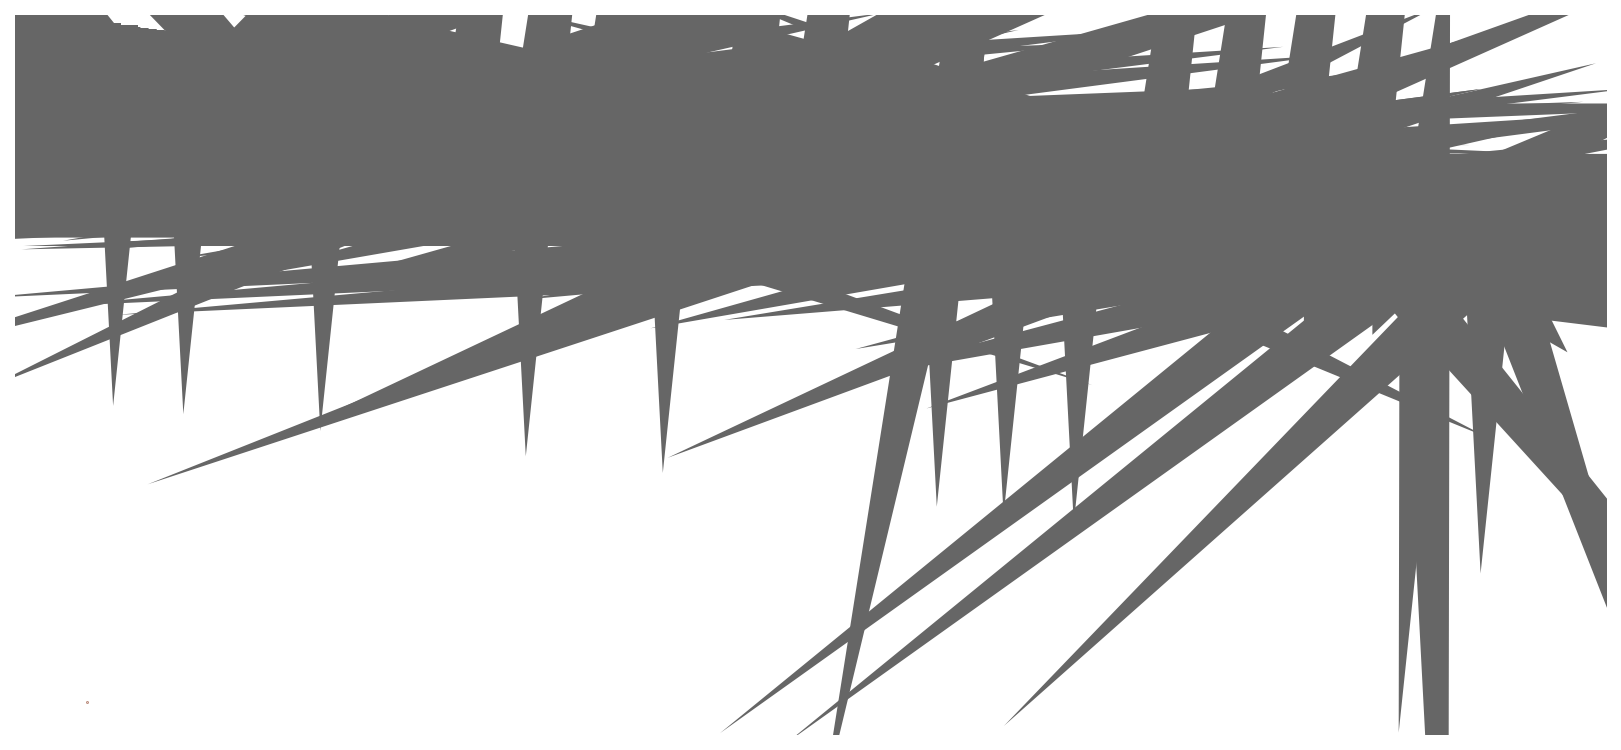
<metadata>
{"format":"dxf","ext":"dxf","renderer":"ezdxf+matplotlib","layout":"modelspace","background":"white","min_lineweight":24,"dpi":150}
</metadata>
<code>
0
SECTION
2
ENTITIES
0
POINT
8
61
10
0
20
0
30
0
0
INSERT
8
1
2
UG_SURFACE_001
10
0
20
0
30
0
0
CIRCLE
8
1
10
-151.4
20
161.4
30
-5.5
40
2.55
210
2.958e-16
220
2.381e-15
230
-1
0
CIRCLE
8
1
10
-32.27
20
176
30
-3.5
40
2.05
210
0
220
0
230
-1
0
LINE
8
1
10
419.1
20
136.5
30
5.5
11
2.493
21
187.7
31
5.5
0
CIRCLE
8
1
10
-250.6
20
149.2
30
-5.5
40
2.05
210
2.958e-16
220
2.381e-15
230
-1
0
CIRCLE
8
1
10
-191.1
20
156.5
30
-5.5
40
2.05
210
2.958e-16
220
2.381e-15
230
-1
0
LINE
8
1
10
412
20
119.4
30
3.5
11
7.455
21
169.1
31
3.5
0
CIRCLE
8
1
10
-408.2
20
129.9
30
-5.5
40
2.05
210
2.958e-16
220
2.381e-15
230
-1
0
LINE
8
1
10
414.4
20
139.1
30
21.5
11
7.493
21
189.1
31
21.5
0
LINE
8
1
10
419.1
20
136.5
30
5.5
11
417.6
21
123.8
31
5.5
0
CIRCLE
8
1
10
-111.7
20
166.3
30
-5.5
40
2.05
210
2.958e-16
220
2.381e-15
230
-1
0
CIRCLE
8
1
10
-91.82
20
168.7
30
-3.5
40
2.05
210
0
220
0
230
-1
0
CIRCLE
8
1
10
-349.9
20
137
30
-5.5
40
2.05
210
2.958e-16
220
2.381e-15
230
-1
0
LINE
8
1
10
2.493
20
187.7
30
5.5
11
2.493
21
187.7
31
16.5
0
CIRCLE
8
1
10
-52.12
20
173.6
30
-3.5
40
2.05
210
0
220
0
230
-1
0
CIRCLE
8
1
10
-408.2
20
129.9
30
-3.5
40
2.05
210
0
220
0
230
-1
0
CIRCLE
8
1
10
-71.97
20
171.2
30
-5.5
40
2.05
210
2.958e-16
220
2.381e-15
230
-1
0
CIRCLE
8
1
10
-71.97
20
171.2
30
-3.5
40
2.05
210
0
220
0
230
-1
0
CIRCLE
8
1
10
-349.9
20
137
30
-3.5
40
2.05
210
0
220
0
230
-1
0
LINE
8
1
10
419.1
20
136.5
30
16.5
11
419.1
21
136.5
31
5.5
0
CIRCLE
8
1
10
-52.12
20
173.6
30
-5.5
40
2.05
210
2.958e-16
220
2.381e-15
230
-1
0
LINE
8
1
10
2.493
20
174.7
30
5.5
11
2.493
21
187.7
31
5.5
0
CIRCLE
8
1
10
-250.6
20
149.2
30
-3.5
40
2.05
210
0
220
0
230
-1
0
CIRCLE
8
1
10
-389.6
20
132.2
30
-5.5
40
2.05
210
2.958e-16
220
2.381e-15
230
-1
0
LINE
8
1
10
2.493
20
189.7
30
3.5
11
2.493
21
174.7
31
3.5
0
CIRCLE
8
1
10
-230.8
20
151.7
30
-5.5
40
2.05
210
2.958e-16
220
2.381e-15
230
-1
0
CIRCLE
8
1
10
-191.1
20
156.5
30
-3.5
40
2.05
210
0
220
0
230
-1
0
CIRCLE
8
1
10
-131.5
20
163.9
30
-5.5
40
2.05
210
2.958e-16
220
2.381e-15
230
-1
0
CIRCLE
8
1
10
-270.5
20
146.8
30
-3.5
40
2.55
210
0
220
0
230
-1
0
CIRCLE
8
1
10
-111.7
20
166.3
30
-3.5
40
2.05
210
0
220
0
230
-1
0
LINE
8
1
10
2.493
20
189.7
30
16.5
11
2.493
21
189.7
31
3.5
0
CIRCLE
8
1
10
-330
20
139.5
30
-3.5
40
2.05
210
0
220
0
230
-1
0
CIRCLE
8
1
10
-171.2
20
159
30
-3.5
40
2.05
210
0
220
0
230
-1
0
CIRCLE
8
1
10
-310.2
20
141.9
30
-5.5
40
2.05
210
2.958e-16
220
2.381e-15
230
-1
0
CIRCLE
8
1
10
-12.42
20
178.5
30
-3.5
40
2.55
210
0
220
0
230
-1
0
CIRCLE
8
1
10
-330
20
139.5
30
-5.5
40
2.05
210
2.958e-16
220
2.381e-15
230
-1
0
CIRCLE
8
1
10
-131.5
20
163.9
30
-3.5
40
2.05
210
0
220
0
230
-1
0
CIRCLE
8
1
10
-290.3
20
144.4
30
-3.5
40
2.05
210
0
220
0
230
-1
0
LINE
8
1
10
419.4
20
138.5
30
16.5
11
419.4
21
138.5
31
3.5
0
CIRCLE
8
1
10
-210.9
20
154.1
30
-5.5
40
2.05
210
2.958e-16
220
2.381e-15
230
-1
0
CIRCLE
8
1
10
-91.82
20
168.7
30
-5.5
40
2.05
210
2.958e-16
220
2.381e-15
230
-1
0
CIRCLE
8
1
10
-12.42
20
178.5
30
-5.5
40
2.55
210
2.958e-16
220
2.381e-15
230
-1
0
CIRCLE
8
1
10
-210.9
20
154.1
30
-3.5
40
2.05
210
0
220
0
230
-1
0
CIRCLE
8
1
10
-230.8
20
151.7
30
-3.5
40
2.05
210
0
220
0
230
-1
0
CIRCLE
8
1
10
-171.2
20
159
30
-5.5
40
2.05
210
2.958e-16
220
2.381e-15
230
-1
0
LINE
8
1
10
414.2
20
137.1
30
21.5
11
7.493
21
187.1
31
21.5
0
CIRCLE
8
1
10
-290.3
20
144.4
30
-5.5
40
2.05
210
2.958e-16
220
2.381e-15
230
-1
0
LINE
8
1
10
417.6
20
123.8
30
3.5
11
419.4
21
138.5
31
3.5
0
CIRCLE
8
1
10
-369.7
20
134.6
30
-3.5
40
2.05
210
0
220
0
230
-1
0
CIRCLE
8
1
10
-151.4
20
161.4
30
-3.5
40
2.55
210
0
220
0
230
-1
0
CIRCLE
8
1
10
-270.5
20
146.8
30
-5.5
40
2.55
210
2.958e-16
220
2.381e-15
230
-1
0
CIRCLE
8
1
10
-389.6
20
132.2
30
-3.5
40
2.05
210
0
220
0
230
-1
0
LINE
8
1
10
419.4
20
138.5
30
3.5
11
2.493
21
189.7
31
3.5
0
LINE
8
1
10
412
20
119.4
30
5.5
11
7.455
21
169.1
31
5.5
0
CIRCLE
8
1
10
-369.7
20
134.6
30
-5.5
40
2.05
210
2.958e-16
220
2.381e-15
230
-1
0
CIRCLE
8
1
10
-32.27
20
176
30
-5.5
40
2.05
210
2.958e-16
220
2.381e-15
230
-1
0
CIRCLE
8
1
10
-310.2
20
141.9
30
-3.5
40
2.05
210
0
220
0
230
-1
0
LINE
8
1
10
412
20
119.4
30
5.5
11
417.6
21
123.8
31
5.5
0
LINE
8
1
10
414.4
20
139.1
30
21.5
11
419.4
21
138.5
31
16.5
0
LINE
8
1
10
412
20
119.4
30
3.5
11
412
21
119.4
31
5.5
0
LINE
8
1
10
414.2
20
137.1
30
21.5
11
414.4
21
139.1
31
21.5
0
LINE
8
1
10
2.493
20
189.7
30
16.5
11
7.493
21
189.1
31
21.5
0
LINE
8
1
10
7.493
20
187.1
30
21.5
11
2.493
21
187.7
31
16.5
0
LINE
8
1
10
7.455
20
169.1
30
5.5
11
7.455
21
169.1
31
3.5
0
LINE
8
1
10
417.6
20
123.8
30
5.5
11
417.6
21
123.8
31
3.5
0
LINE
8
1
10
7.493
20
189.1
30
21.5
11
7.493
21
187.1
31
21.5
0
LINE
8
1
10
7.455
20
169.1
30
3.5
11
2.493
21
174.7
31
3.5
0
LINE
8
1
10
2.493
20
174.7
30
3.5
11
2.493
21
174.7
31
5.5
0
LINE
8
1
10
417.6
20
123.8
30
3.5
11
412
21
119.4
31
3.5
0
LINE
8
1
10
419.1
20
136.5
30
16.5
11
414.2
21
137.1
31
21.5
0
LINE
8
1
10
419.4
20
138.5
30
16.5
11
419.1
21
136.5
31
16.5
0
LINE
8
1
10
2.493
20
187.7
30
16.5
11
2.493
21
189.7
31
16.5
0
LINE
8
1
10
2.493
20
174.7
30
5.5
11
7.455
21
169.1
31
5.5
0
ENDSEC
0
EOF

</code>
